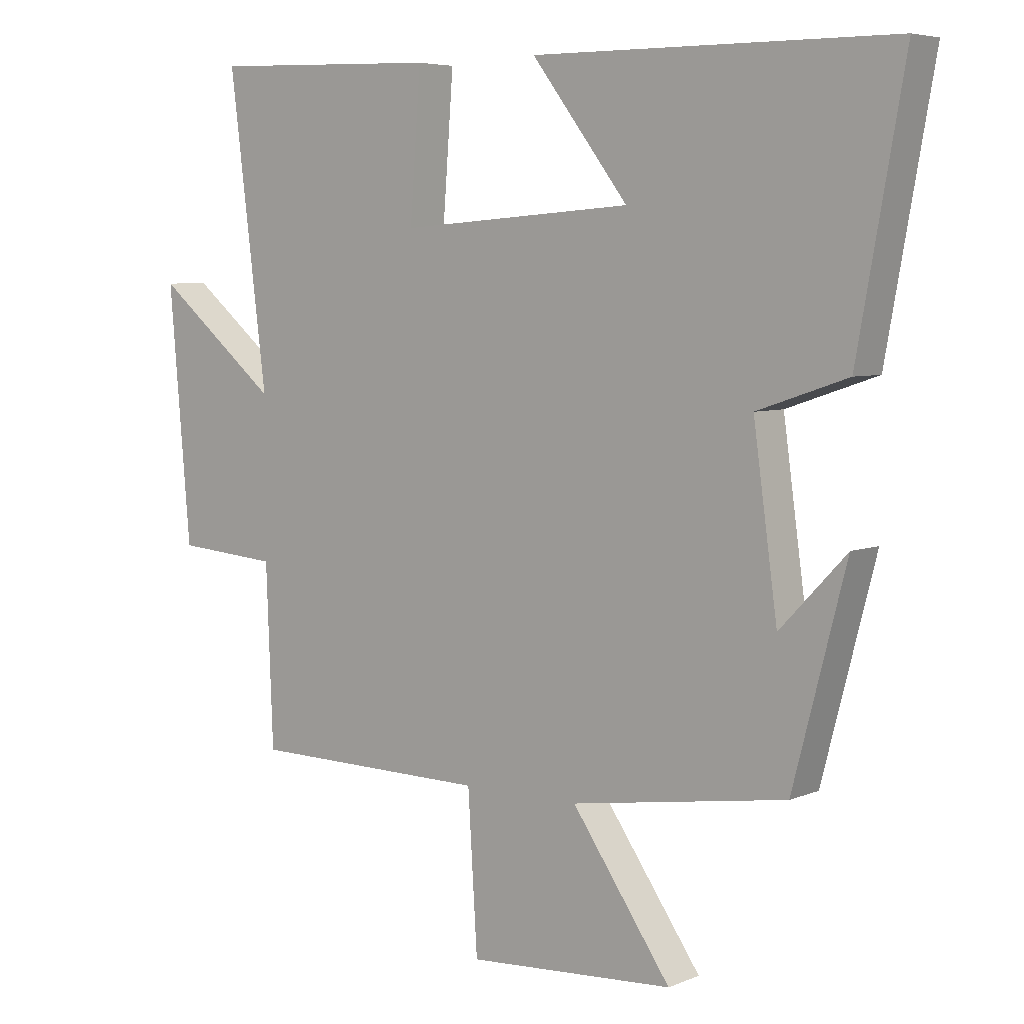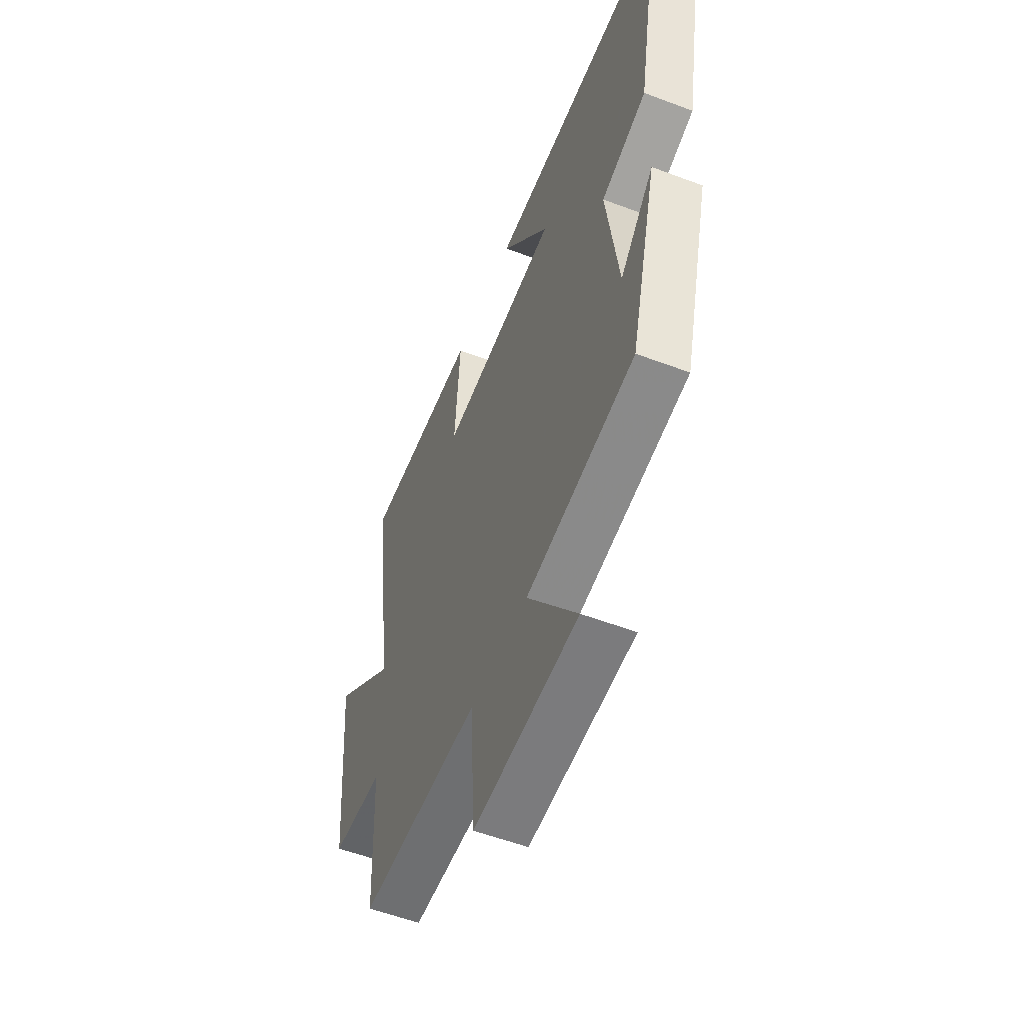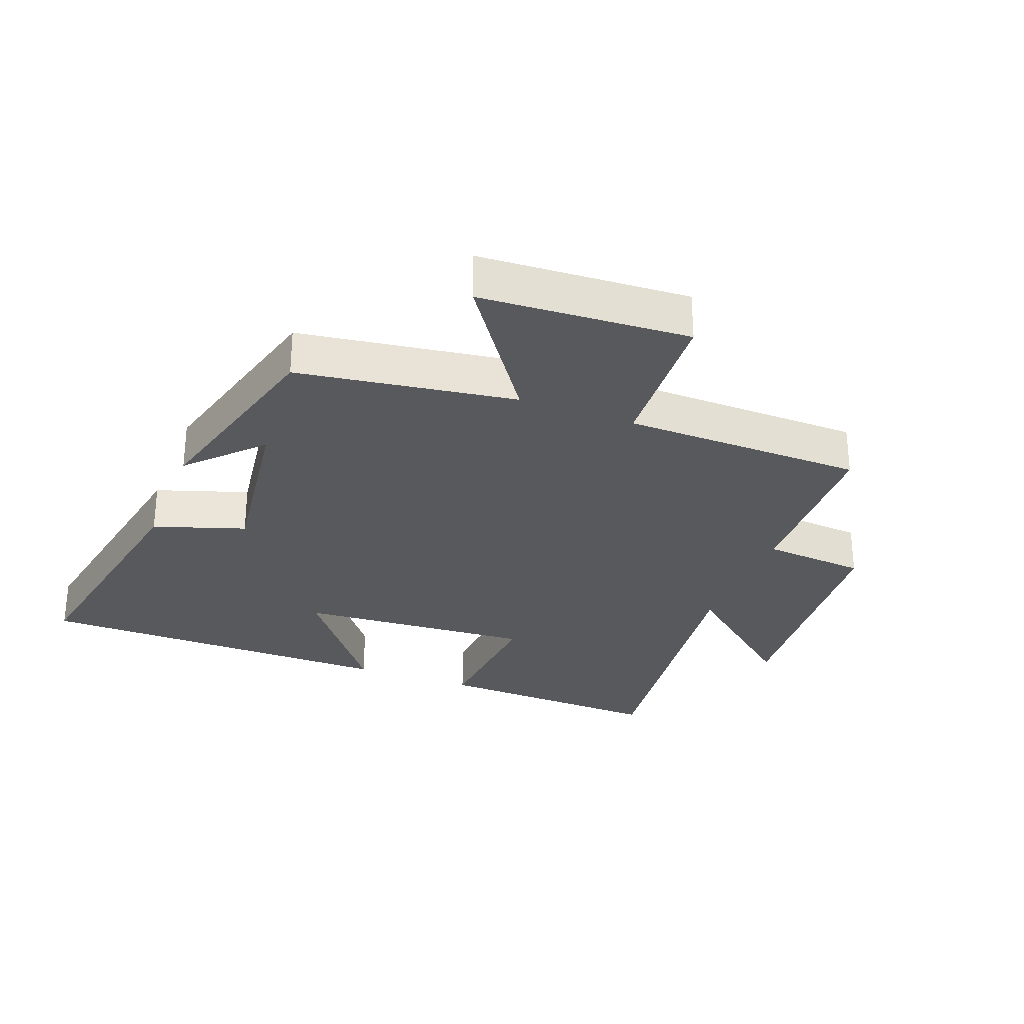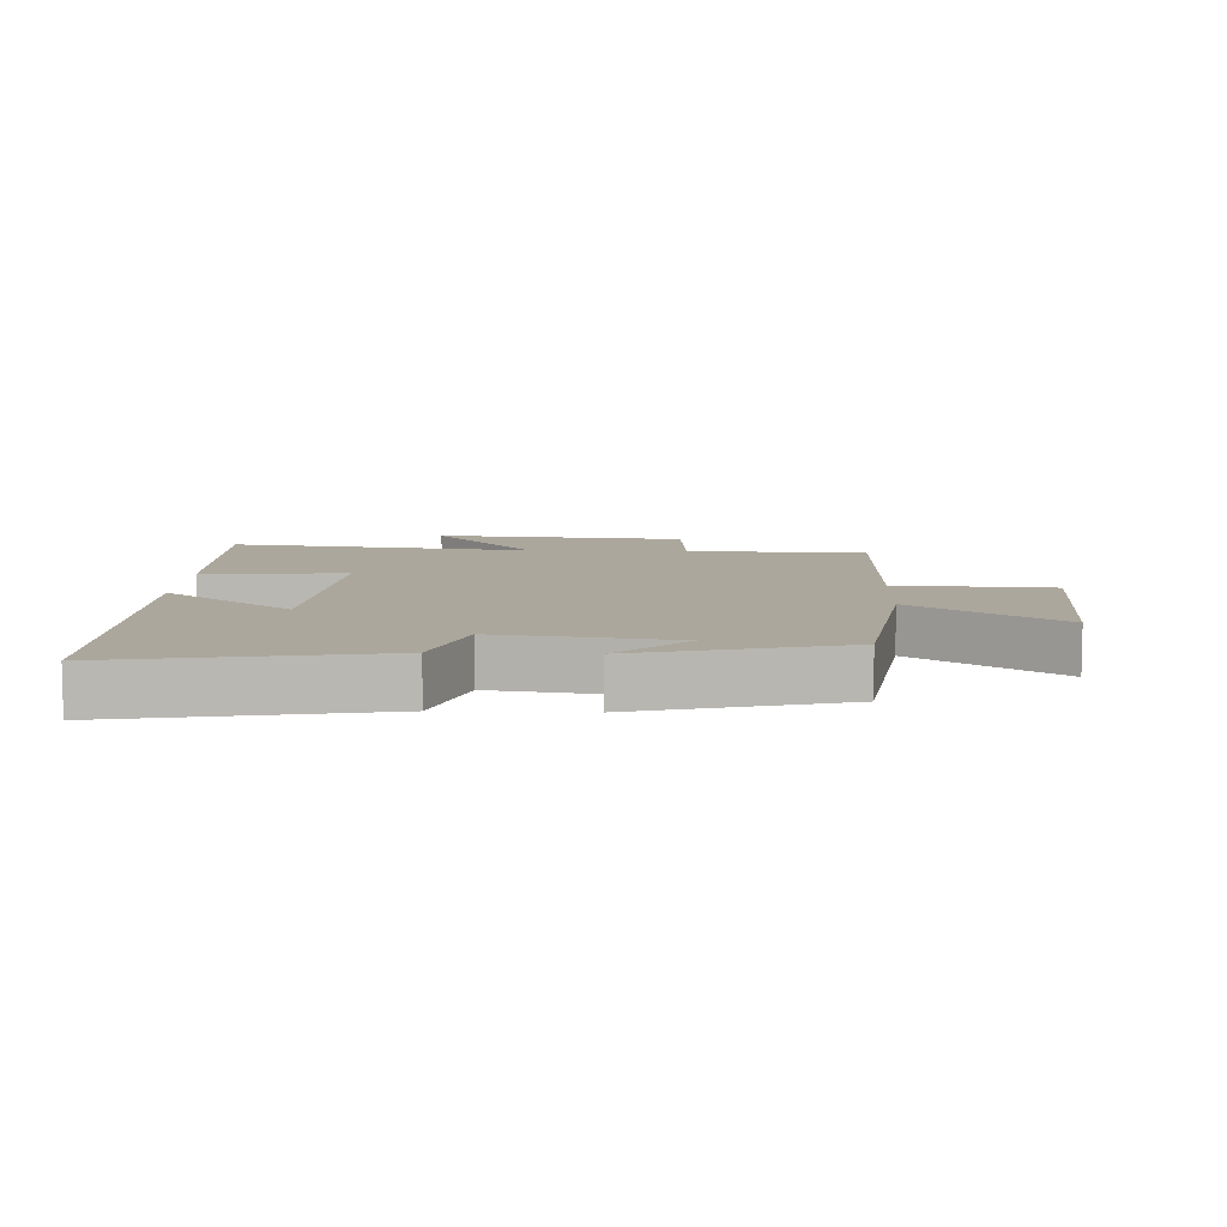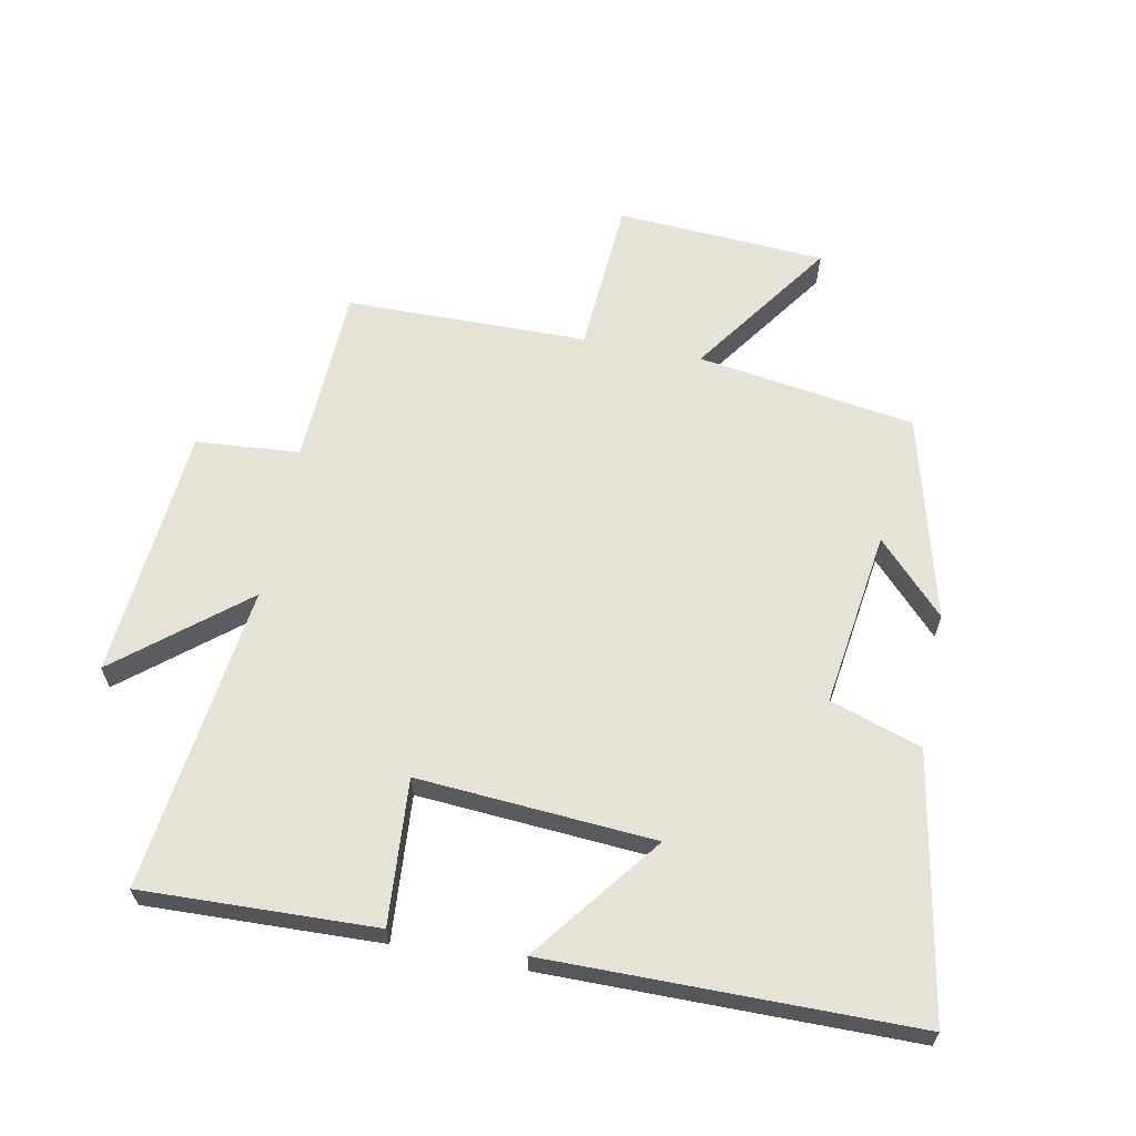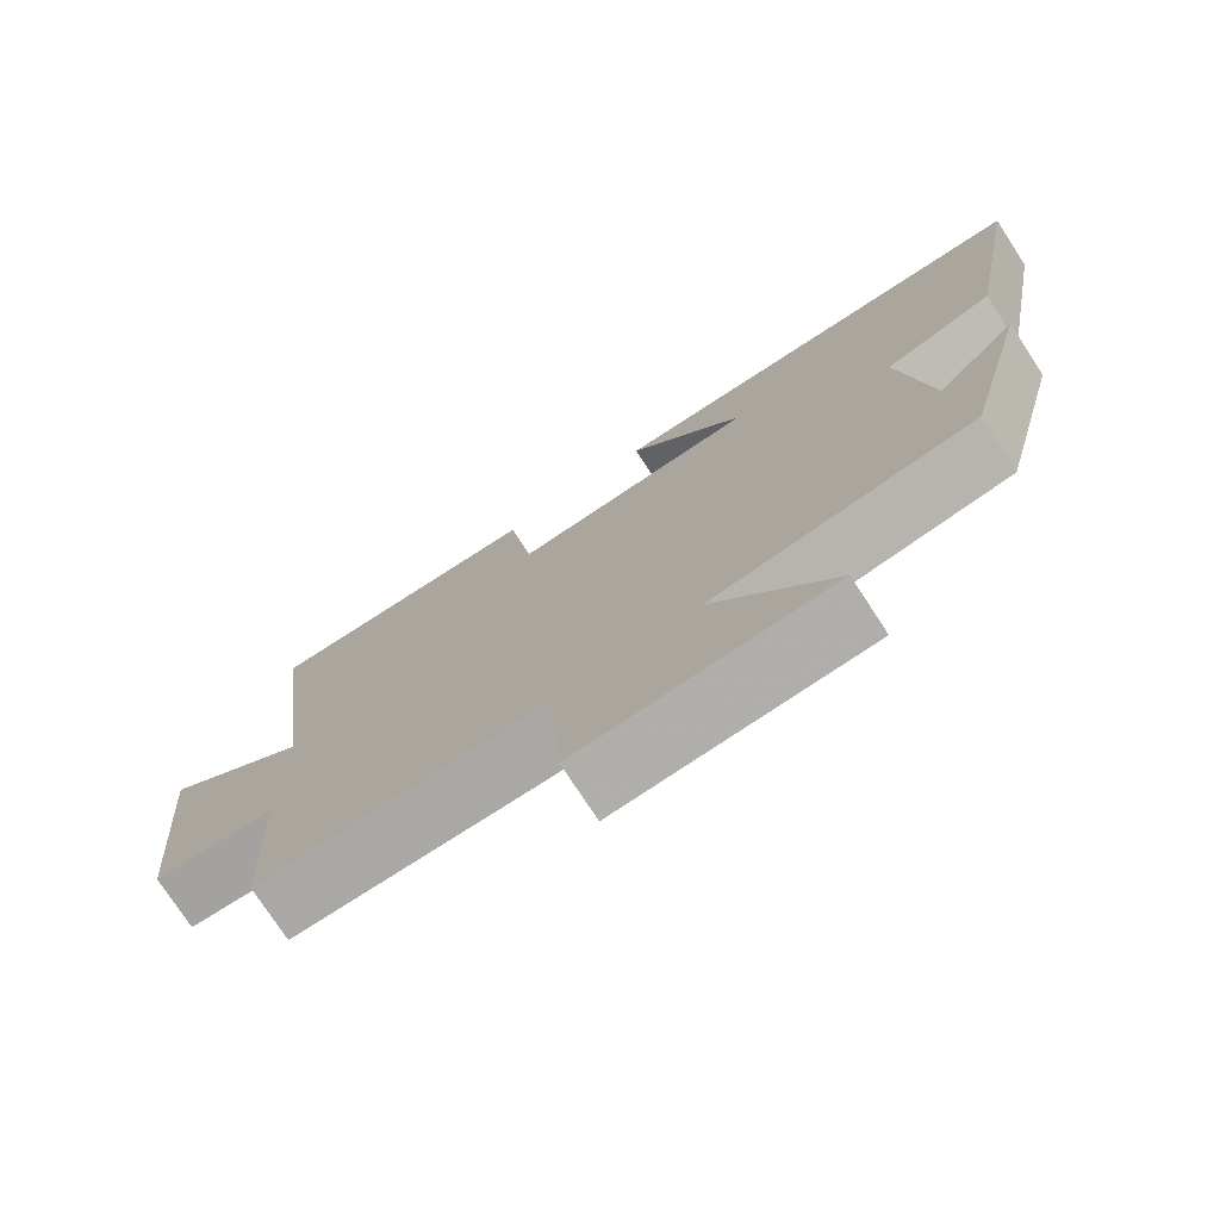
<metadata>
{"format":"obj","ext":"obj","renderer":"f3d","projection":"perspective","resolution":1024,"background":"white","views":[{"elev":5.6,"azim":38.8,"up":"+Z"},{"elev":-55.2,"azim":68.3,"up":"+Z"},{"elev":-29.2,"azim":158.9,"up":"+Y"},{"elev":8.4,"azim":92.3,"up":"+Y"},{"elev":63.1,"azim":11.2,"up":"+Y"},{"elev":-75.7,"azim":33.1,"up":"+Z"}]}
</metadata>
<code>
v 0.416 0.07 -0.449
v 0.075 0.07 -0.5
v 0.232 0.07 -0.725
v -0.096 0.07 -0.745
v -0.111 0.07 -0.5
v -0.489 0.07 -0.495
v -0.5 0.07 -0.214
v -0.662 0.07 -0.201
v -0.696 0.07 0.195
v -0.5 0.07 0.034
v -0.56 0.07 0.513
v -0.196 0.07 0.5
v -0.213 0.07 0.274
v 0.157 0.07 0.3
v 0.004 0.07 0.5
v 0.574 0.07 0.496
v 0.5 0.07 0.087
v 0.357 0.07 0.039
v 0.395 0.07 -0.237
v 0.5 0.07 -0.127
v 0.416 0 -0.449
v 0.075 0 -0.5
v 0.232 0 -0.725
v -0.096 0 -0.745
v -0.111 0 -0.5
v -0.489 0 -0.495
v -0.5 0 -0.214
v -0.662 0 -0.201
v -0.696 0 0.195
v -0.5 0 0.034
v -0.56 0 0.513
v -0.196 0 0.5
v -0.213 0 0.274
v 0.157 0 0.3
v 0.004 0 0.5
v 0.574 0 0.496
v 0.5 0 0.087
v 0.357 0 0.039
v 0.395 0 -0.237
v 0.5 0 -0.127
f 19 20 1
f 18 19 1 2
f 15 16 17 18
f 14 15 18
f 13 14 18 2
f 10 11 12 13
f 10 13 2
f 7 8 9 10
f 5 6 7 10
f 5 10 2 3
f 3 4 5
f 21 40 39
f 22 21 39 38
f 38 37 36 35
f 38 35 34
f 22 38 34 33
f 33 32 31 30
f 22 33 30
f 30 29 28 27
f 30 27 26 25
f 23 22 30 25
f 25 24 23
f 1 21 22 2
f 2 22 23 3
f 3 23 24 4
f 4 24 25 5
f 5 25 26 6
f 6 26 27 7
f 7 27 28 8
f 8 28 29 9
f 9 29 30 10
f 10 30 31 11
f 11 31 32 12
f 12 32 33 13
f 13 33 34 14
f 14 34 35 15
f 15 35 36 16
f 16 36 37 17
f 17 37 38 18
f 18 38 39 19
f 19 39 40 20
f 20 40 21 1

</code>
